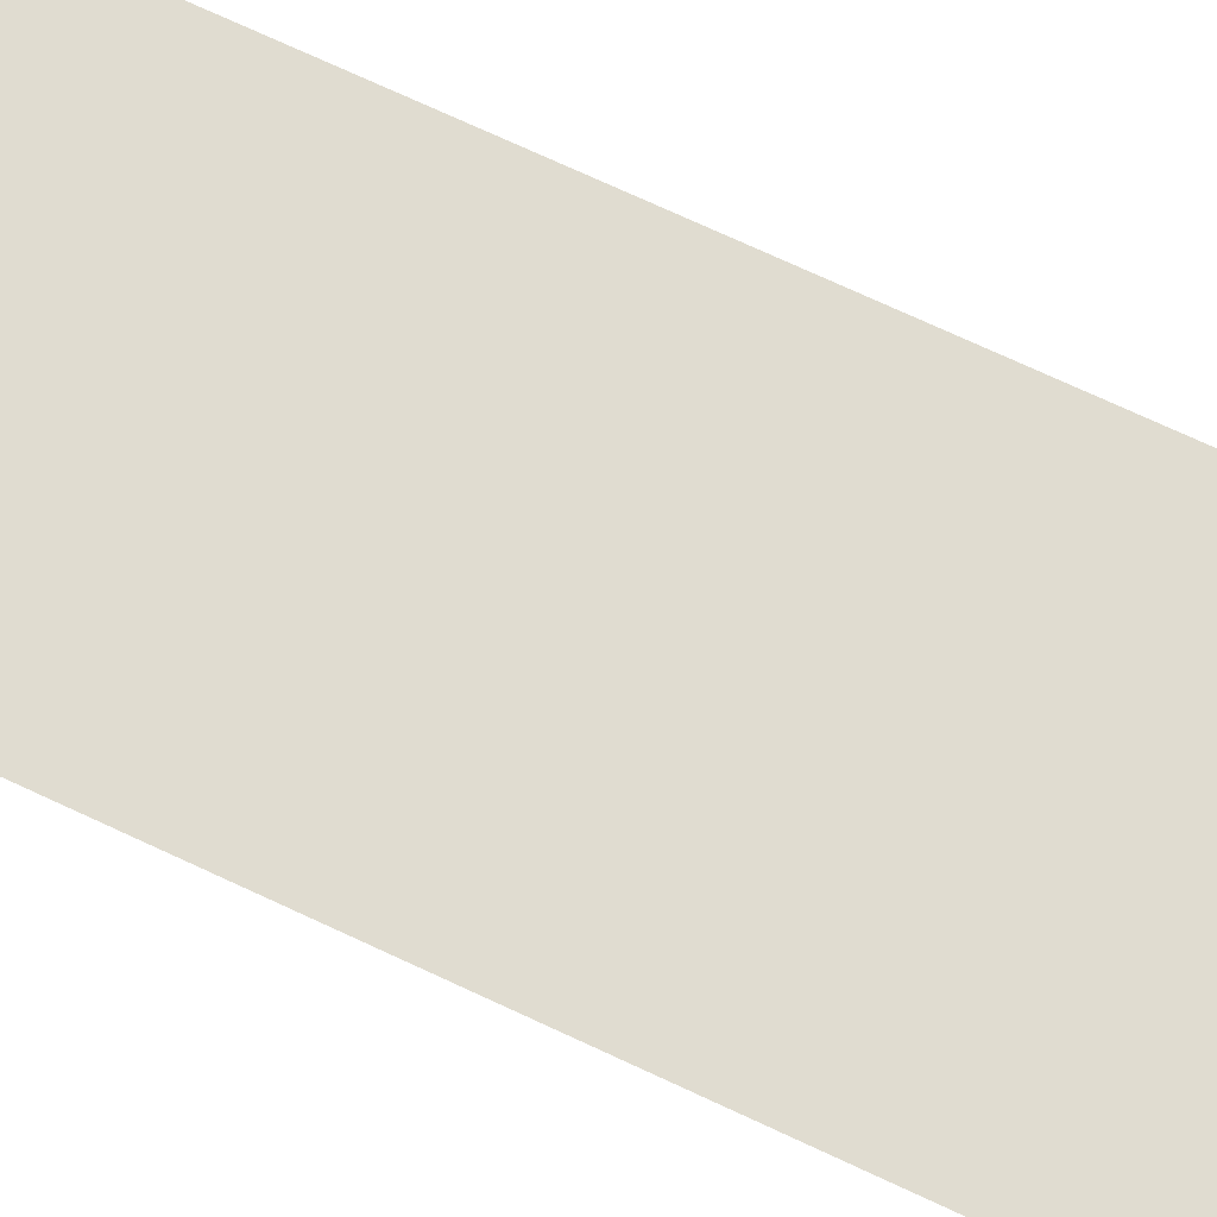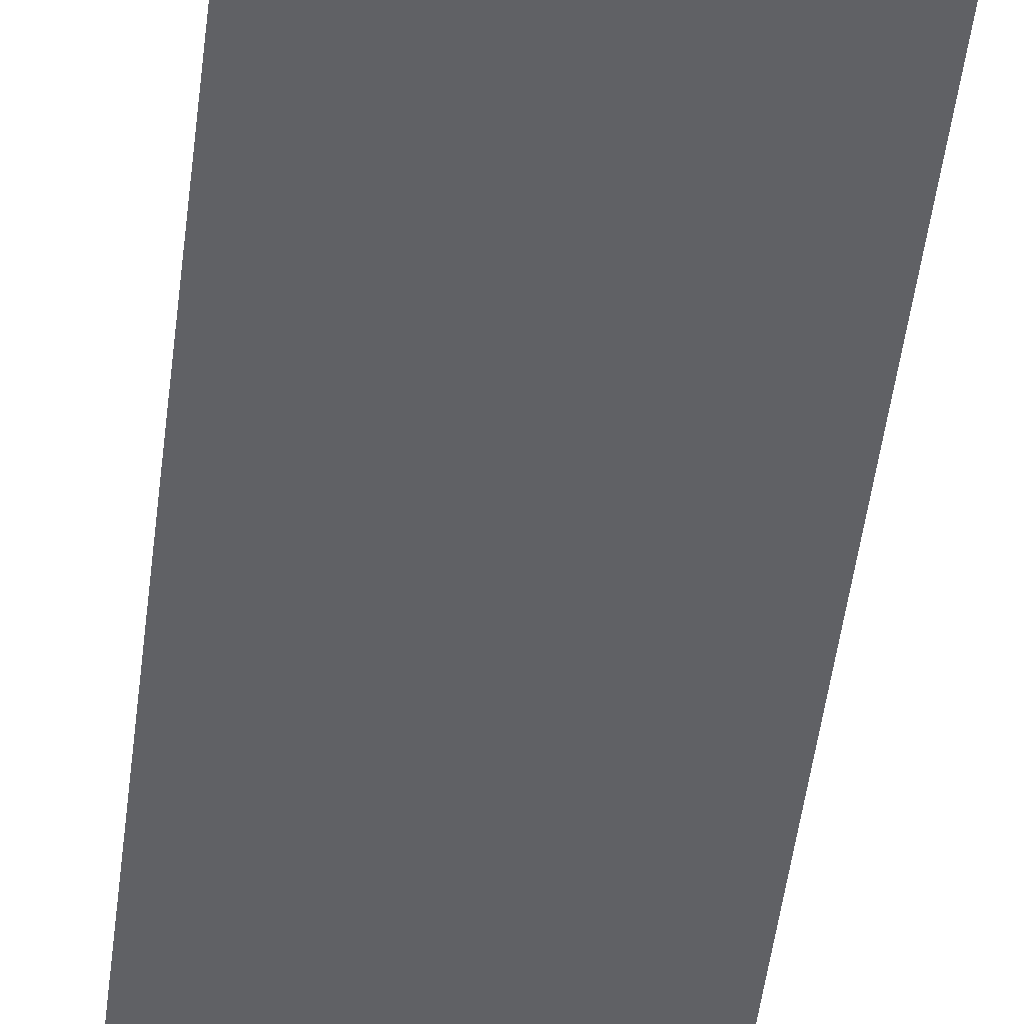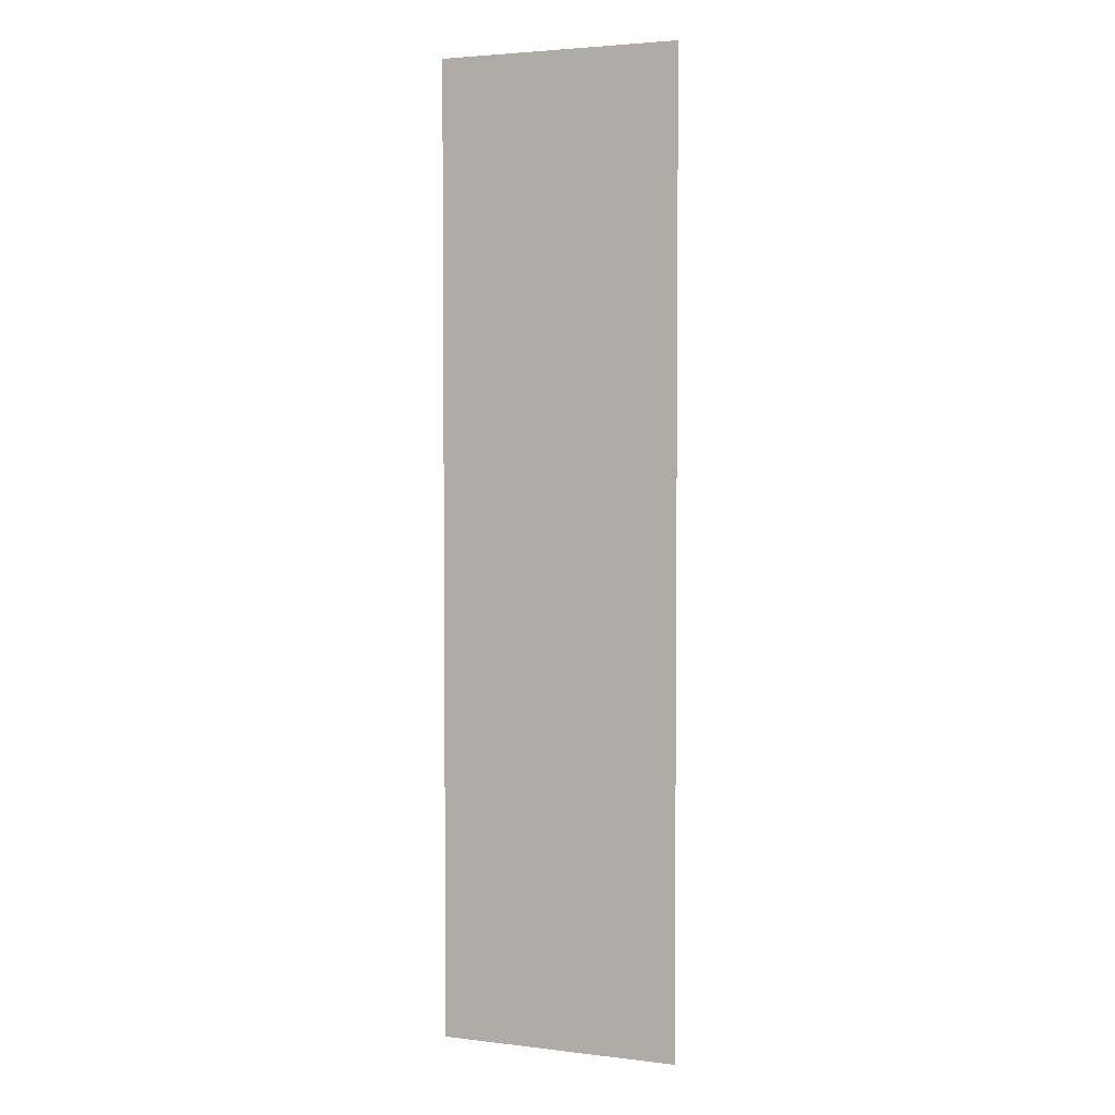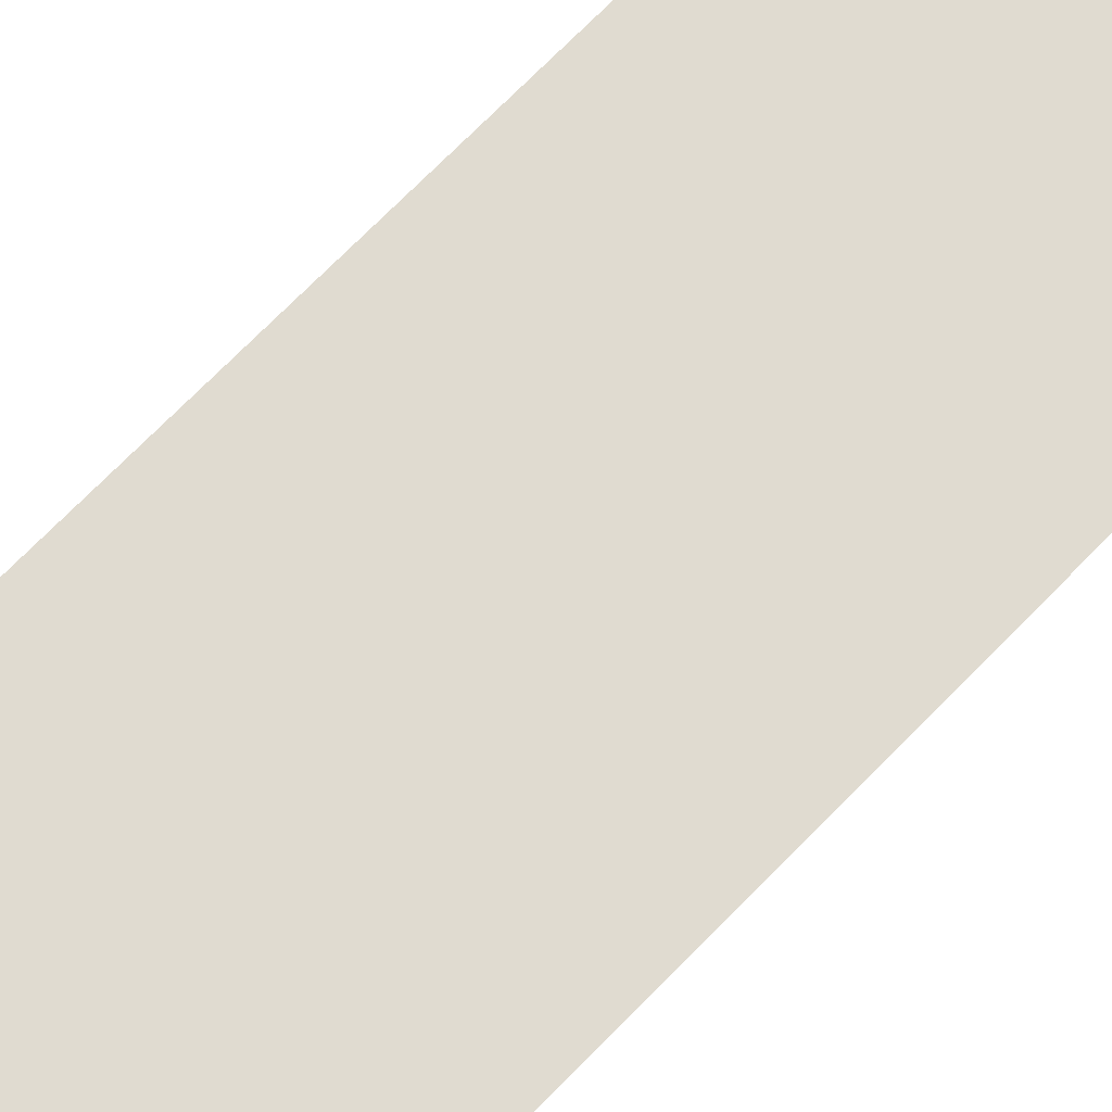
<metadata>
{"format":"obj","ext":"obj","renderer":"f3d","projection":"perspective","resolution":1024,"background":"white","views":[{"elev":69.5,"azim":115.4,"up":"+Y"},{"elev":-47.6,"azim":-6.7,"up":"+Y"},{"elev":3.4,"azim":22.0,"up":"+Z"},{"elev":70.1,"azim":44.1,"up":"+Y"}]}
</metadata>
<code>
g Floor Ax4
v -2 0 2
v -2 0 0
v 0 0 0
v 0 0 2
v -2 0 4
v -2 0 2
v 0 0 2
v 0 0 4
v -2 0 6
v -2 0 4
v 0 0 4
v 0 0 6
v -2 0 8
v -2 0 6
v 0 0 6
v 0 0 8
g Floor Ax4_0
f 3 2 1
f 4 3 1
f 7 6 5
f 8 7 5
f 11 10 9
f 12 11 9
f 15 14 13
f 16 15 13

</code>
